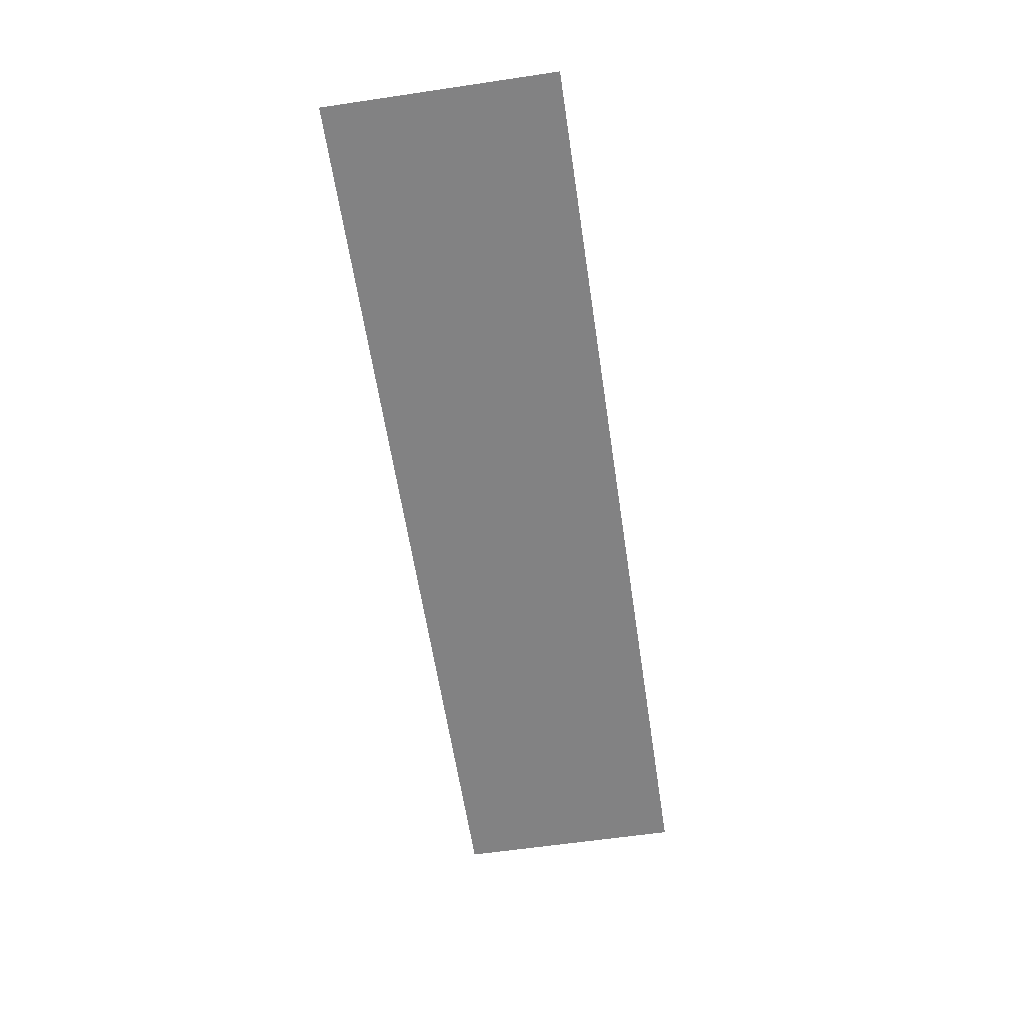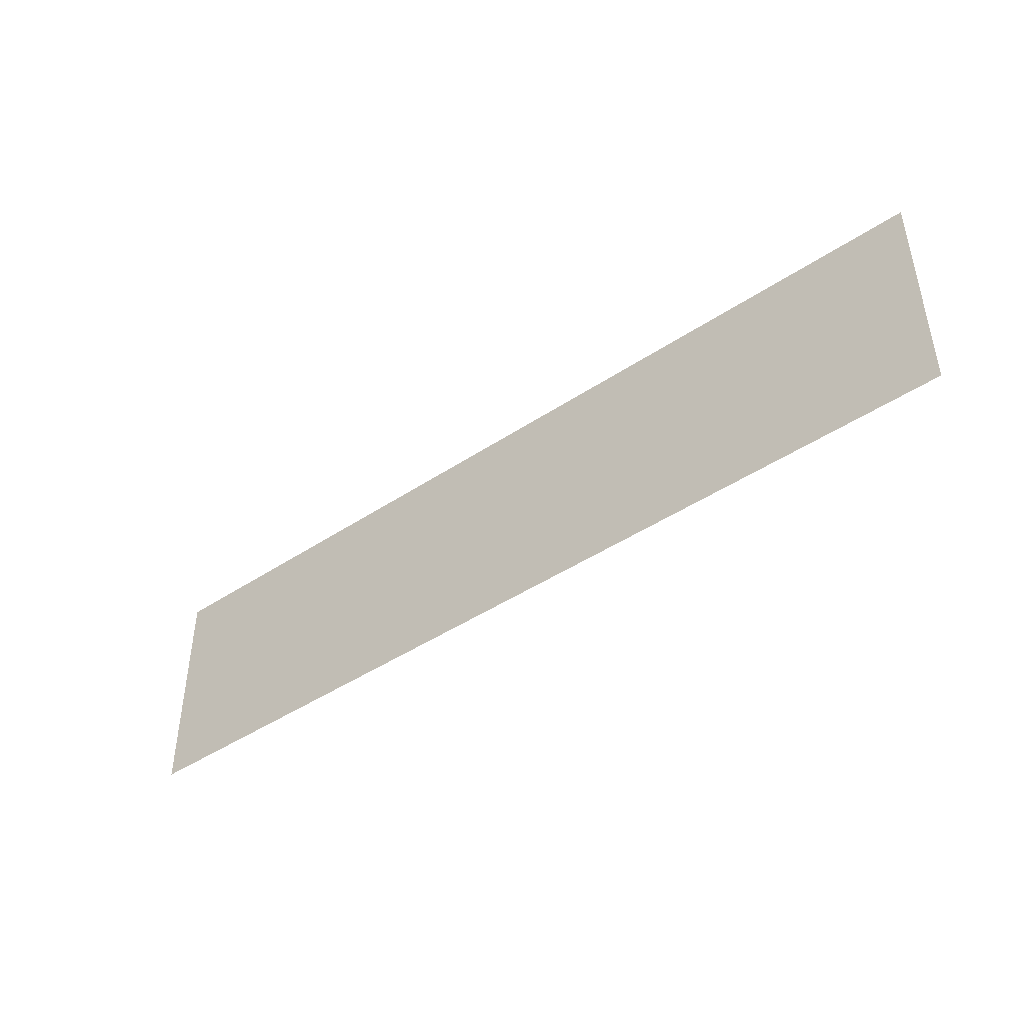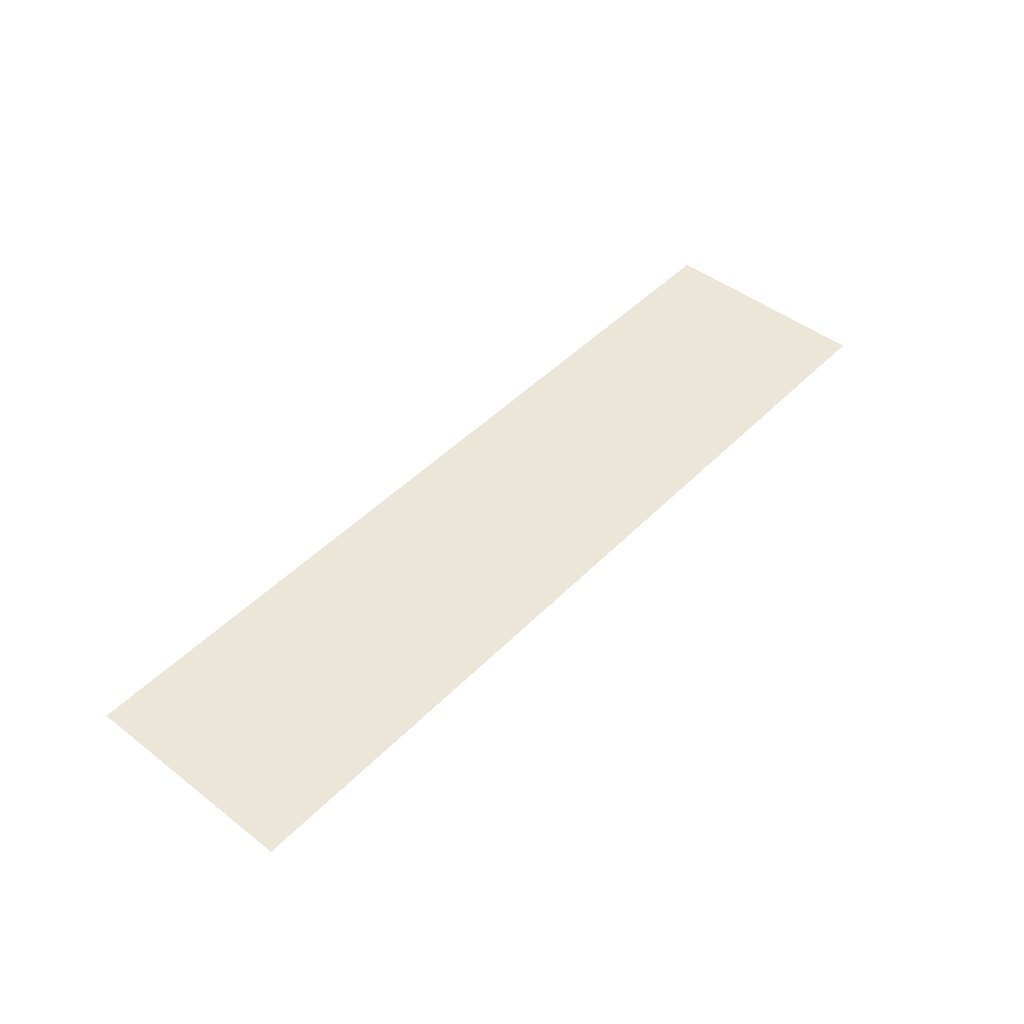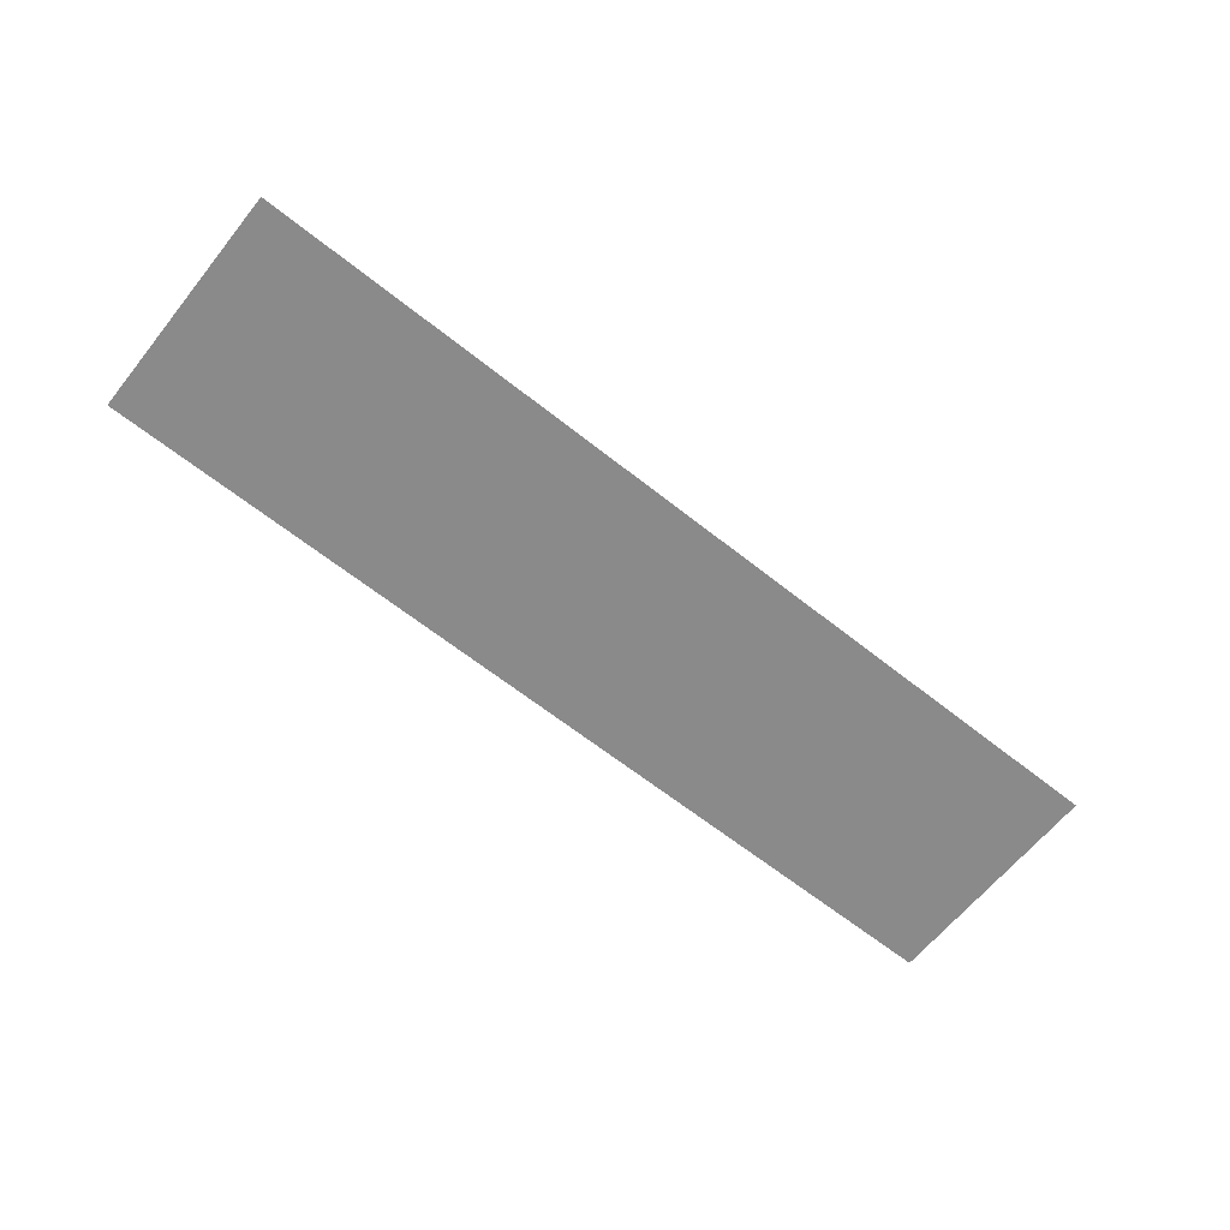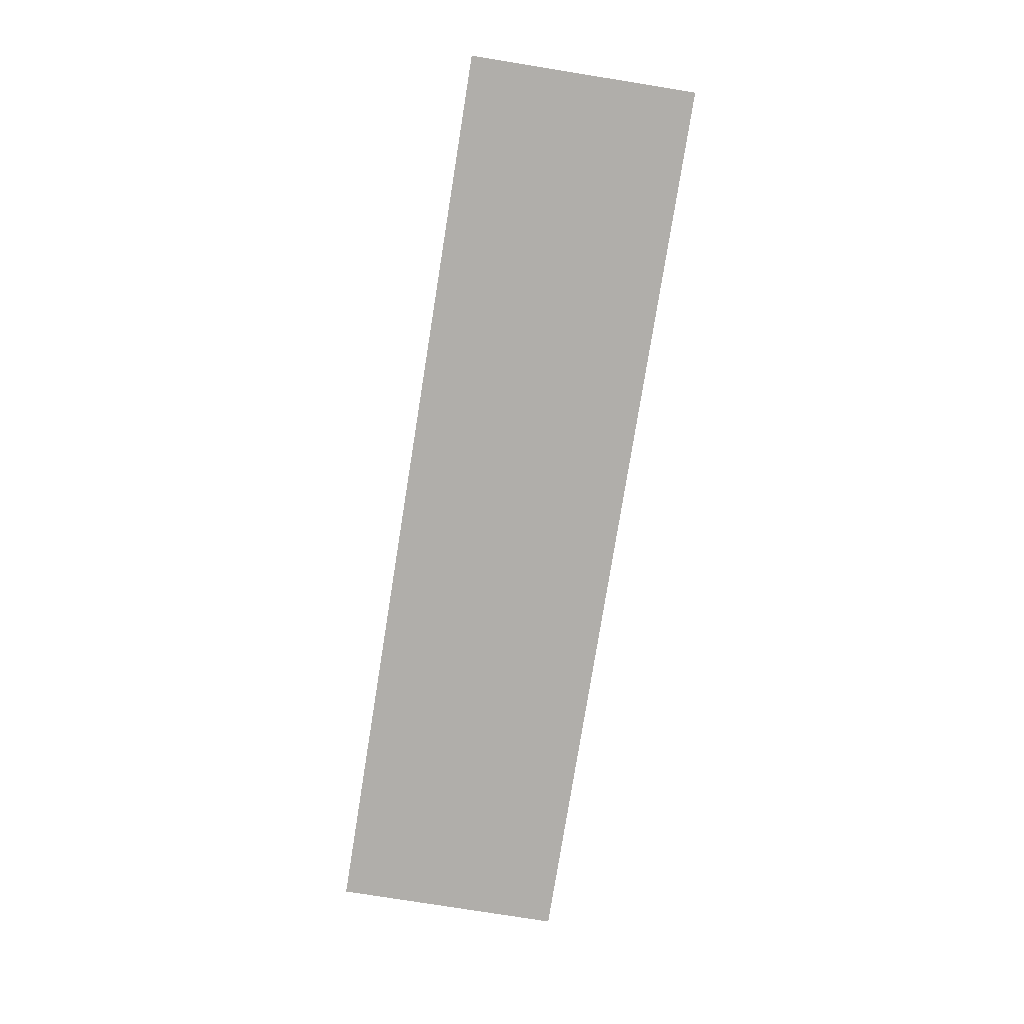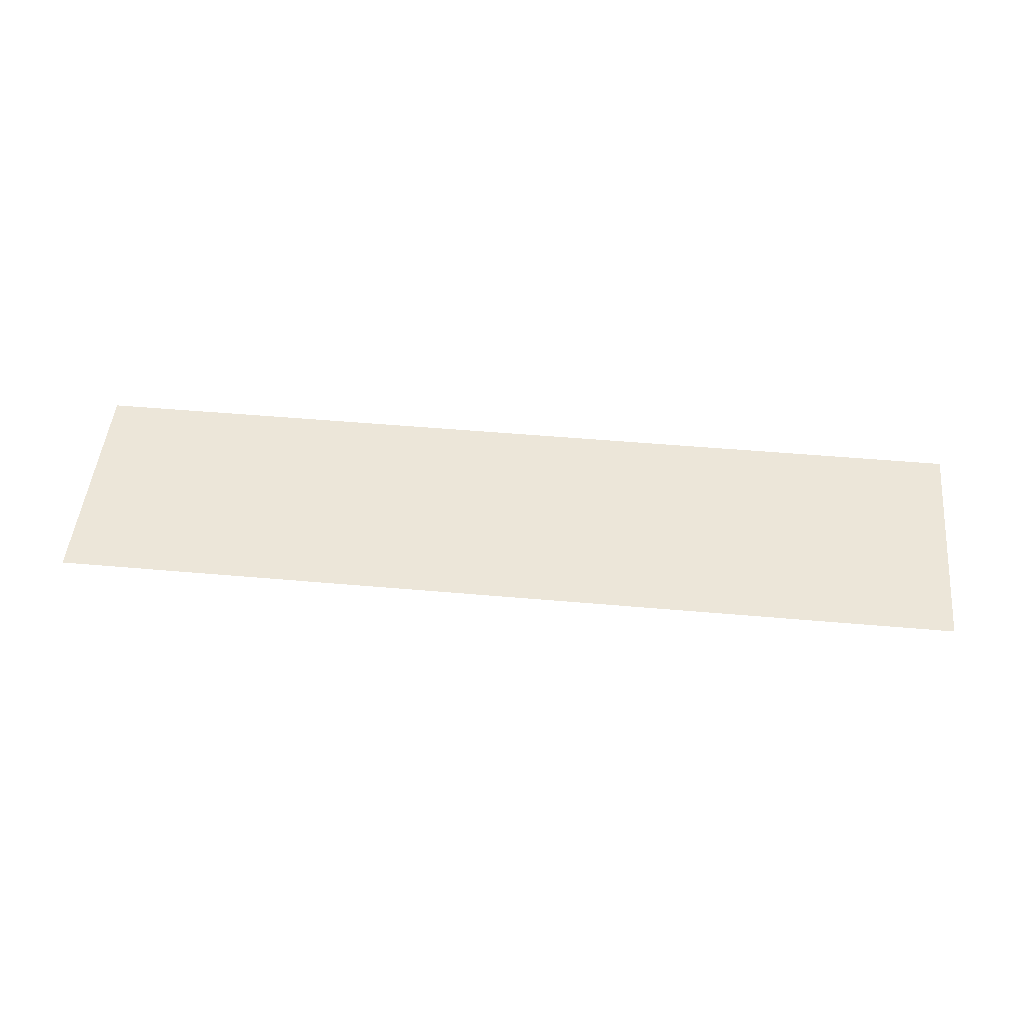
<metadata>
{"format":"obj","ext":"obj","renderer":"f3d","projection":"perspective","resolution":1024,"background":"white","views":[{"elev":-60.9,"azim":98.6,"up":"+Y"},{"elev":-44.4,"azim":-142.1,"up":"+Z"},{"elev":46.6,"azim":131.3,"up":"+Y"},{"elev":-63.6,"azim":141.2,"up":"+Y"},{"elev":-77.9,"azim":80.9,"up":"+Y"},{"elev":49.2,"azim":5.6,"up":"+Y"}]}
</metadata>
<code>
o Plane
v 12 0 3
v -12 0 3
v 12 0 -3
v -12 0 -3
v 12 0 3
v -12 0 3
v 12 0 -3
v -12 0 -3
f 2 4 3
f 6 5 7
f 1 3 5
f 4 2 8
f 3 4 7
f 2 1 6
f 1 2 3
f 8 6 7
f 3 7 5
f 2 6 8
f 4 8 7
f 1 5 6

</code>
